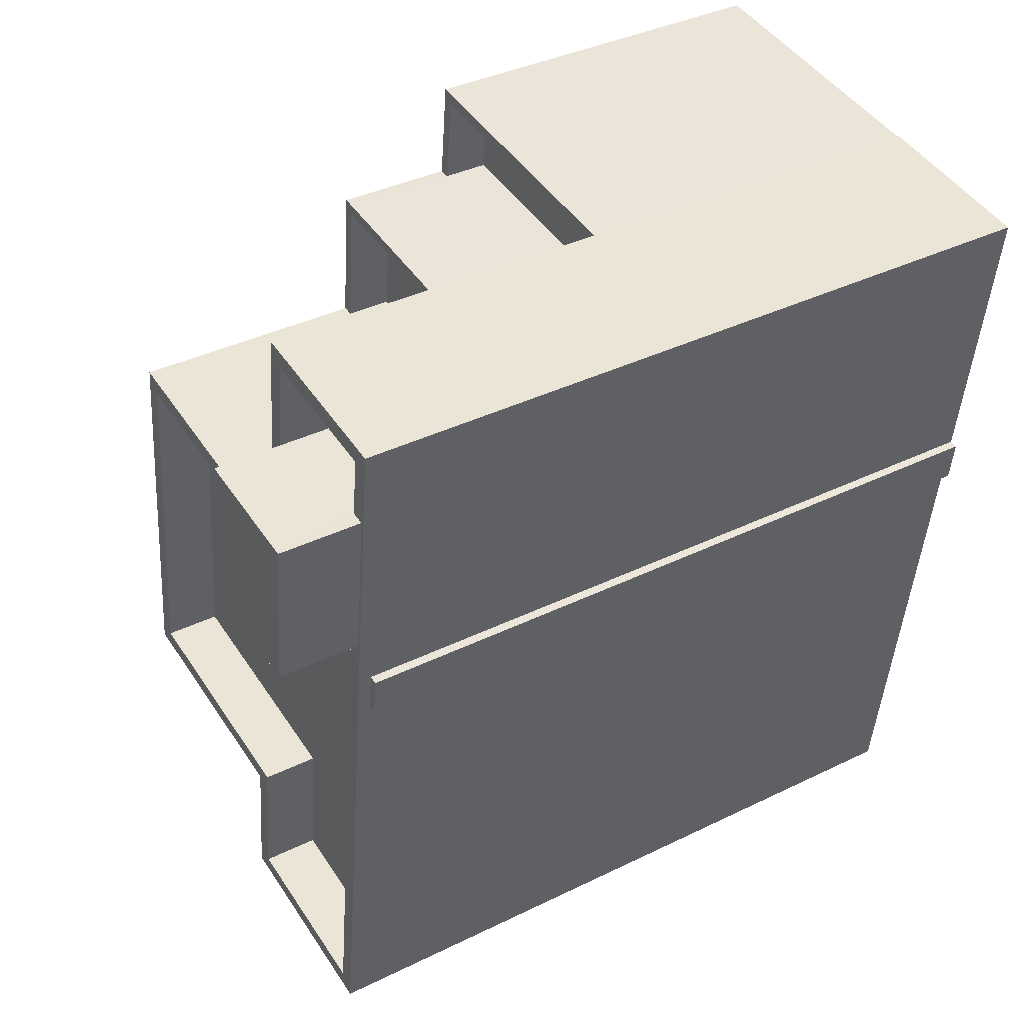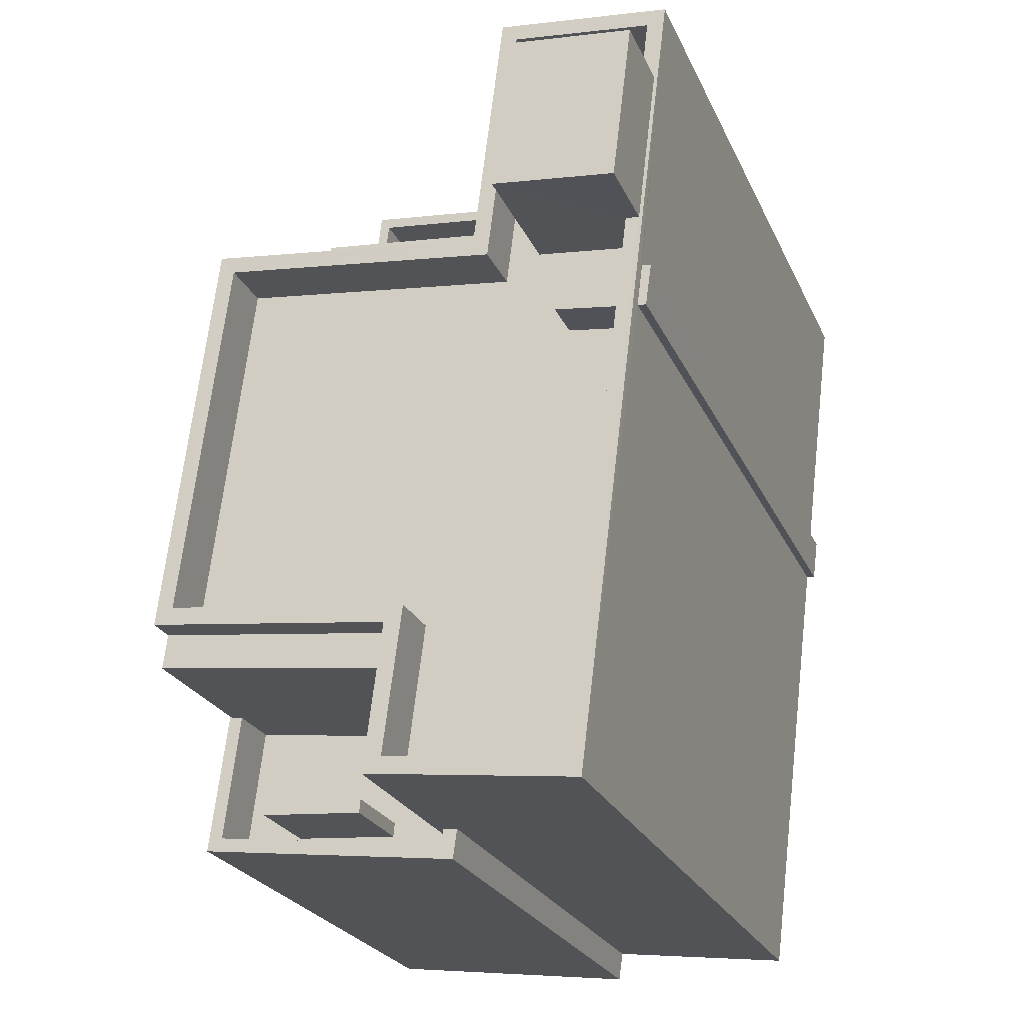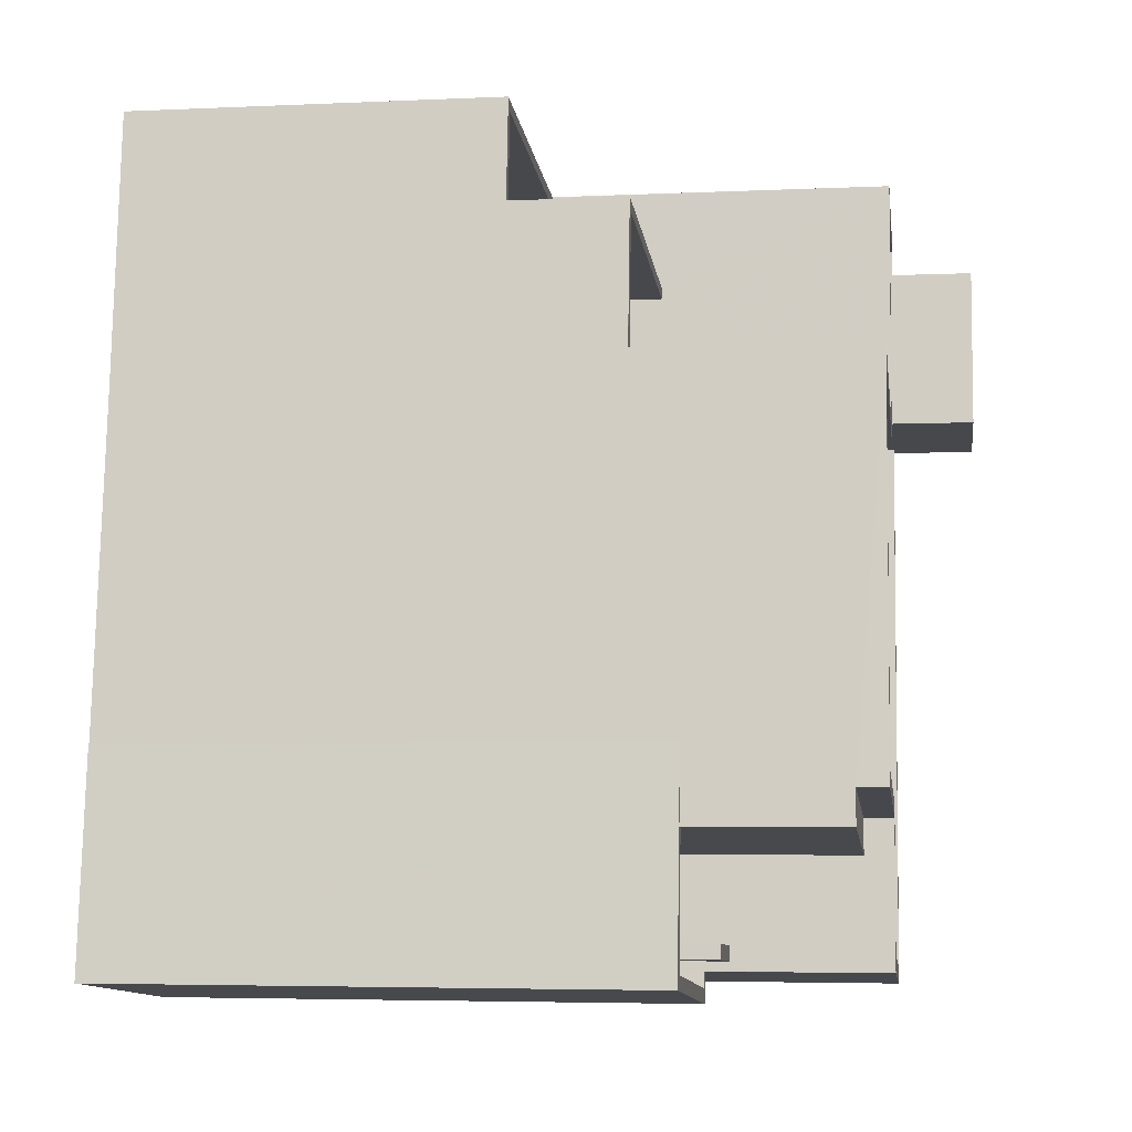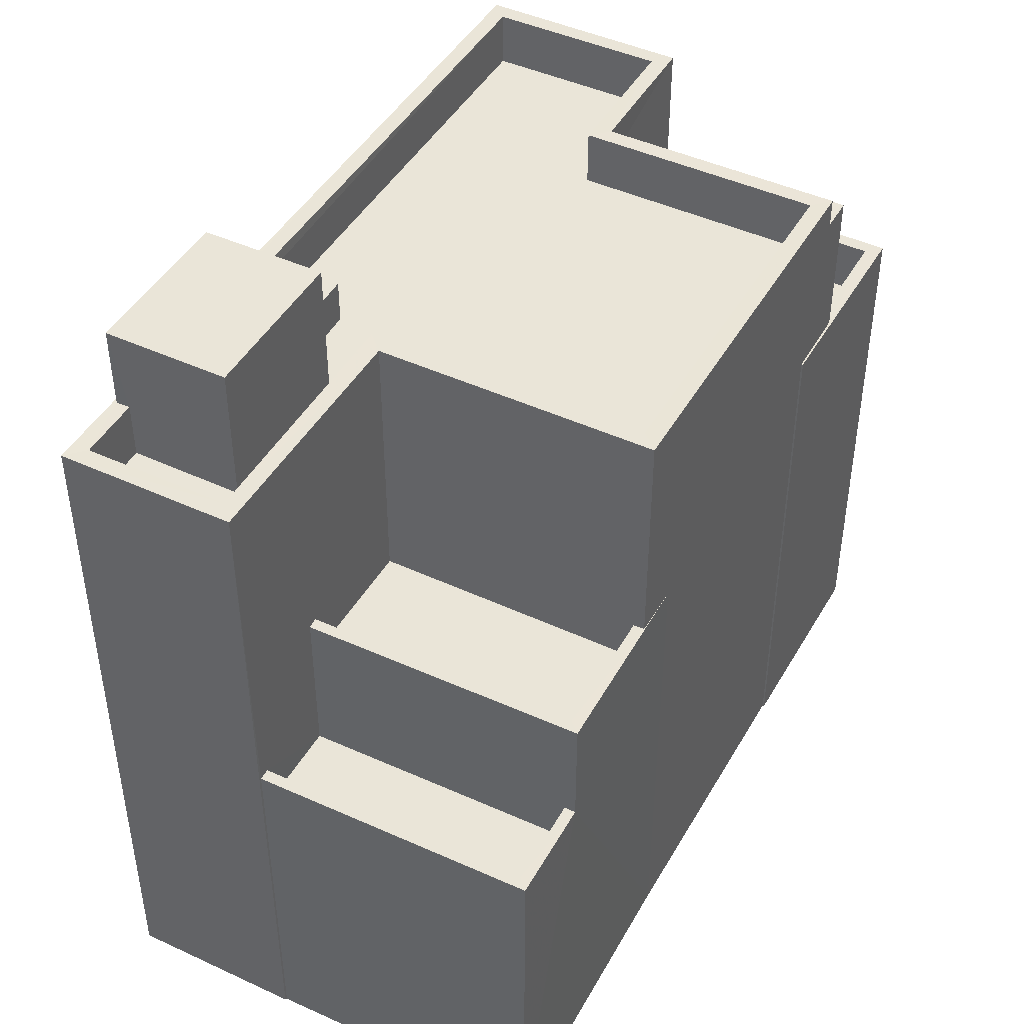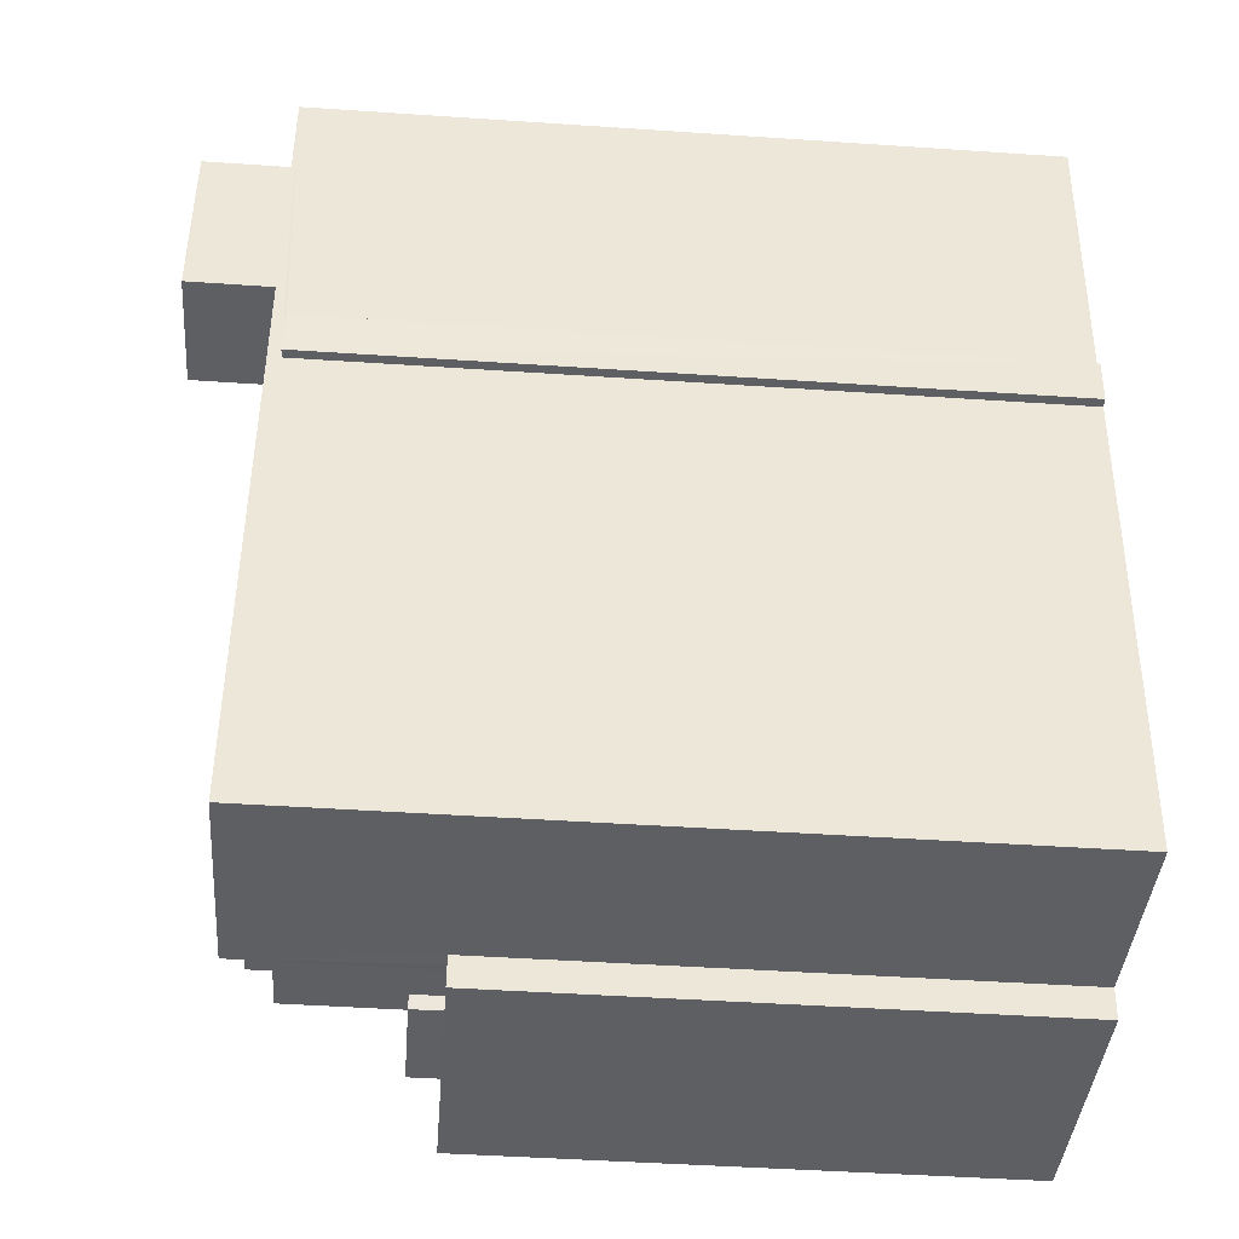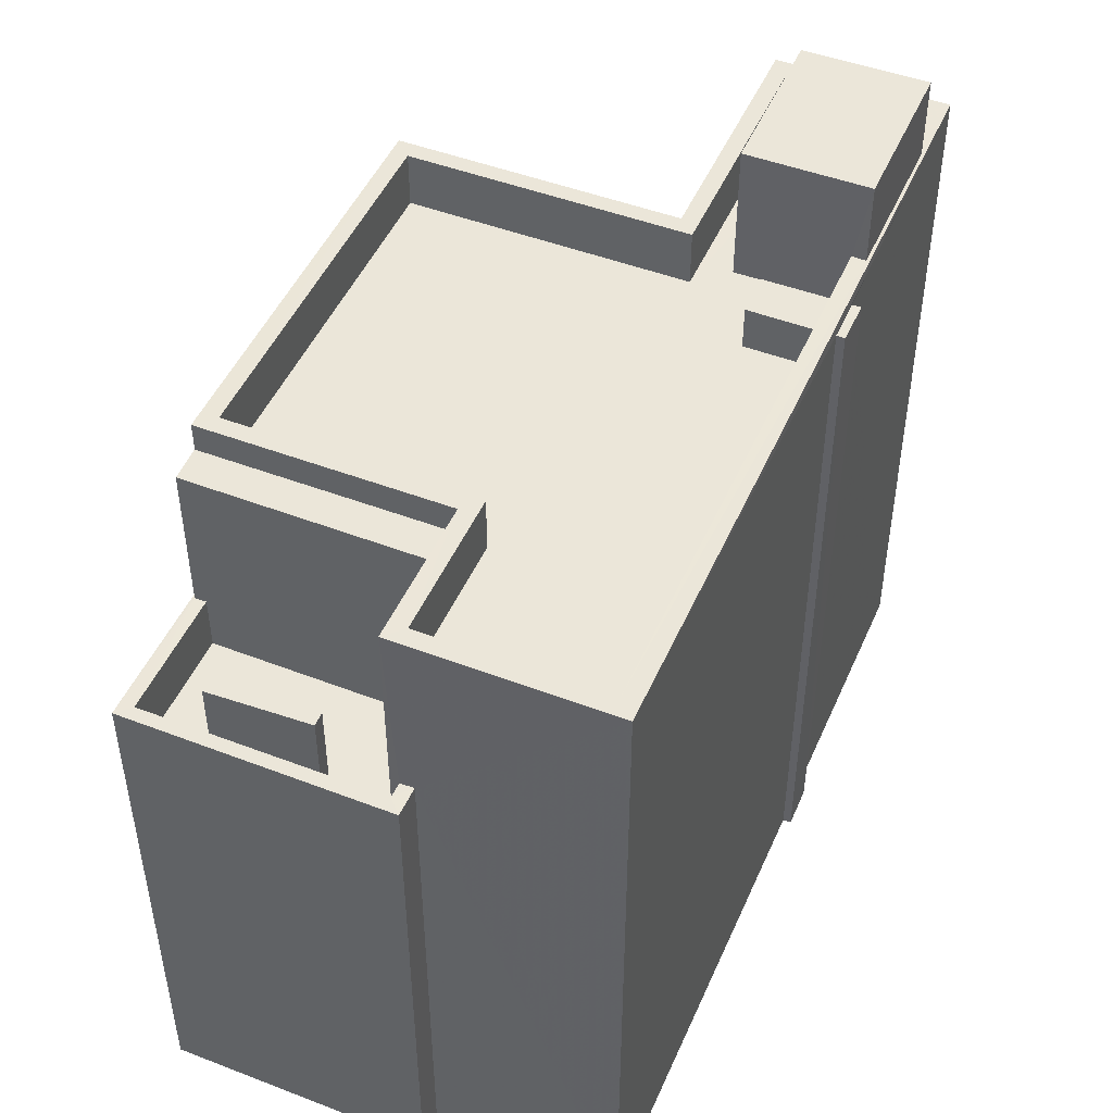
<metadata>
{"format":"obj","ext":"obj","renderer":"f3d","projection":"perspective","resolution":1024,"background":"white","views":[{"elev":38.1,"azim":58.2,"up":"+Y"},{"elev":-24.5,"azim":19.8,"up":"+Y"},{"elev":-4.9,"azim":-81.8,"up":"+Y"},{"elev":45.1,"azim":-158.9,"up":"+Z"},{"elev":-47.1,"azim":85.6,"up":"+Y"},{"elev":48.2,"azim":16.0,"up":"+Z"}]}
</metadata>
<code>
v -8.924e+04 -9.926e+04 7.185
v -8.924e+04 -9.926e+04 7.185
v -8.924e+04 -9.926e+04 7.185
v -8.924e+04 -9.926e+04 7.184
v -8.924e+04 -9.927e+04 7.184
v -8.923e+04 -9.925e+04 7.184
v -8.923e+04 -9.925e+04 7.184
v -8.923e+04 -9.925e+04 7.184
v -8.924e+04 -9.925e+04 7.184
v -8.924e+04 -9.926e+04 7.185
v -8.923e+04 -9.926e+04 7.184
v -8.923e+04 -9.926e+04 7.184
v -8.923e+04 -9.926e+04 7.184
v -8.923e+04 -9.926e+04 7.184
v -8.923e+04 -9.926e+04 7.184
v -8.924e+04 -9.926e+04 19.95
v -8.924e+04 -9.925e+04 19.95
v -8.924e+04 -9.926e+04 19.95
v -8.924e+04 -9.925e+04 19.95
v -8.923e+04 -9.926e+04 19.73
v -8.923e+04 -9.926e+04 19.73
v -8.923e+04 -9.926e+04 19.73
v -8.923e+04 -9.926e+04 19.73
v -8.924e+04 -9.925e+04 15.83
v -8.924e+04 -9.925e+04 15.83
v -8.924e+04 -9.926e+04 15.83
v -8.923e+04 -9.925e+04 15.83
v -8.923e+04 -9.925e+04 15.83
v -8.924e+04 -9.925e+04 15.83
v -8.924e+04 -9.925e+04 15.83
v -8.923e+04 -9.925e+04 21.41
v -8.923e+04 -9.926e+04 21.41
v -8.923e+04 -9.925e+04 21.41
v -8.923e+04 -9.925e+04 21.41
v -8.923e+04 -9.926e+04 19.73
v -8.923e+04 -9.926e+04 19.73
v -8.923e+04 -9.926e+04 19.73
v -8.923e+04 -9.926e+04 19.73
v -8.923e+04 -9.926e+04 19.95
v -8.923e+04 -9.925e+04 19.95
v -8.923e+04 -9.926e+04 19.95
v -8.923e+04 -9.926e+04 19.95
v -8.924e+04 -9.926e+04 19.95
v -8.923e+04 -9.925e+04 19.95
v -8.923e+04 -9.925e+04 19.95
v -8.924e+04 -9.926e+04 19.95
v -8.924e+04 -9.926e+04 19.95
v -8.923e+04 -9.925e+04 19.95
v -8.923e+04 -9.926e+04 19.95
v -8.923e+04 -9.926e+04 19.95
v -8.923e+04 -9.926e+04 19.95
v -8.923e+04 -9.925e+04 19.95
v -8.923e+04 -9.925e+04 19.95
v -8.923e+04 -9.925e+04 19.95
v -8.923e+04 -9.925e+04 13.78
v -8.923e+04 -9.925e+04 13.78
v -8.924e+04 -9.925e+04 13.78
v -8.924e+04 -9.925e+04 13.78
v -8.924e+04 -9.925e+04 13.78
v -8.924e+04 -9.925e+04 13.78
v -8.924e+04 -9.926e+04 19.43
v -8.924e+04 -9.926e+04 19.43
v -8.924e+04 -9.926e+04 19.43
v -8.924e+04 -9.926e+04 19.43
v -8.923e+04 -9.925e+04 12.98
v -8.923e+04 -9.925e+04 12.98
v -8.924e+04 -9.925e+04 12.98
v -8.924e+04 -9.925e+04 12.98
v -8.924e+04 -9.926e+04 16.72
v -8.924e+04 -9.926e+04 16.72
v -8.924e+04 -9.927e+04 16.72
v -8.924e+04 -9.926e+04 16.72
v -8.924e+04 -9.926e+04 16.72
v -8.924e+04 -9.926e+04 16.72
v -8.924e+04 -9.926e+04 16.72
v -8.924e+04 -9.926e+04 16.72
v -8.924e+04 -9.926e+04 16.72
v -8.924e+04 -9.926e+04 16.72
v -8.924e+04 -9.926e+04 15.72
v -8.924e+04 -9.926e+04 15.72
v -8.924e+04 -9.926e+04 15.72
v -8.924e+04 -9.926e+04 15.72
v -8.924e+04 -9.926e+04 15.72
v -8.924e+04 -9.926e+04 15.72
v -8.924e+04 -9.926e+04 15.72
v -8.924e+04 -9.926e+04 15.72
v -8.923e+04 -9.925e+04 15.03
v -8.924e+04 -9.925e+04 15.03
v -8.924e+04 -9.925e+04 15.03
v -8.923e+04 -9.925e+04 15.03
v -8.924e+04 -9.926e+04 15.72
v -8.924e+04 -9.926e+04 15.72
v -8.924e+04 -9.926e+04 15.72
v -8.924e+04 -9.926e+04 15.72
v -8.923e+04 -9.925e+04 18.95
v -8.923e+04 -9.925e+04 18.95
v -8.923e+04 -9.925e+04 18.95
v -8.923e+04 -9.926e+04 18.95
v -8.923e+04 -9.926e+04 18.95
v -8.923e+04 -9.926e+04 18.95
v -8.924e+04 -9.926e+04 18.95
v -8.924e+04 -9.925e+04 18.95
v -8.924e+04 -9.926e+04 18.95
v -8.923e+04 -9.926e+04 18.95
v -8.923e+04 -9.925e+04 18.95
v -8.923e+04 -9.926e+04 18.95
v -8.923e+04 -9.926e+04 18.95
v -8.923e+04 -9.926e+04 18.95
v -8.923e+04 -9.926e+04 18.95
v -8.923e+04 -9.925e+04 18.95
v -8.924e+04 -9.926e+04 17.26
v -8.924e+04 -9.926e+04 17.26
v -8.924e+04 -9.926e+04 17.26
v -8.924e+04 -9.926e+04 17.26
f 1 2 3
f 2 4 5
f 6 7 8
f 9 8 10
f 10 11 1
f 11 12 4
f 11 13 14
f 11 15 13
f 8 7 15
f 1 4 2
f 10 8 15
f 4 1 11
f 10 15 11
f 16 17 18
f 16 19 17
f 20 21 22
f 23 20 22
f 24 25 26
f 27 28 29
f 30 29 24
f 28 25 29
f 29 25 24
f 31 32 33
f 31 34 32
f 35 36 37
f 38 35 37
f 39 40 41
f 39 42 43
f 40 44 45
f 43 46 47
f 18 47 16
f 19 48 17
f 45 44 48
f 16 47 49
f 50 48 19
f 42 41 51
f 43 42 46
f 47 46 49
f 45 48 50
f 52 53 54
f 41 40 52
f 53 40 45
f 39 41 42
f 40 53 52
f 55 56 57
f 58 57 59
f 59 57 60
f 57 56 60
f 61 62 63
f 61 64 62
f 65 66 67
f 68 65 67
f 69 70 71
f 71 70 72
f 72 73 74
f 70 69 75
f 74 73 76
f 73 77 78
f 70 77 72
f 72 77 73
f 79 80 81
f 82 79 81
f 83 84 85
f 80 85 81
f 84 83 86
f 81 85 84
f 87 88 89
f 87 90 88
f 79 82 91
f 91 82 92
f 93 94 92
f 92 82 86
f 83 92 86
f 83 93 92
f 95 96 97
f 98 99 100
f 98 101 99
f 98 102 103
f 104 102 98
f 97 96 104
f 105 95 97
f 106 107 108
f 109 98 100
f 97 104 110
f 107 110 108
f 108 104 109
f 98 109 104
f 110 104 108
f 111 112 113
f 111 114 112
f 19 102 104
f 50 19 104
f 105 97 54
f 52 54 33
f 33 54 31
f 54 97 31
f 71 2 5
f 71 72 2
f 60 9 59
f 25 59 26
f 26 59 10
f 59 9 10
f 20 108 21
f 20 106 108
f 55 57 67
f 66 55 67
f 65 58 28
f 28 58 25
f 65 68 58
f 25 58 59
f 2 72 74
f 3 2 74
f 41 33 32
f 41 52 33
f 110 51 34
f 34 51 32
f 110 107 51
f 32 51 41
f 91 92 63
f 61 63 47
f 47 63 43
f 63 92 43
f 53 96 95
f 53 45 96
f 89 88 29
f 30 89 29
f 87 30 48
f 48 30 17
f 87 89 30
f 17 30 24
f 69 4 12
f 12 39 69
f 94 75 92
f 92 75 43
f 69 39 43
f 75 69 43
f 9 60 56
f 8 9 56
f 100 99 23
f 99 42 23
f 106 20 107
f 23 42 51
f 20 23 51
f 107 20 51
f 6 8 56
f 6 56 44
f 44 27 48
f 27 87 48
f 27 90 87
f 55 66 65
f 65 28 55
f 44 28 27
f 56 55 28
f 44 56 28
f 112 114 81
f 84 112 81
f 85 78 77
f 85 80 78
f 44 40 7
f 6 44 7
f 49 46 101
f 98 49 101
f 90 29 88
f 90 27 29
f 61 47 18
f 64 61 18
f 54 53 95
f 105 54 95
f 36 11 14
f 36 35 11
f 13 38 37
f 13 15 38
f 12 11 35
f 35 39 12
f 39 35 40
f 7 38 15
f 40 38 7
f 35 38 40
f 86 112 84
f 86 113 112
f 46 42 99
f 101 46 99
f 36 14 13
f 37 36 13
f 82 113 86
f 82 111 113
f 94 93 70
f 75 94 70
f 23 22 109
f 100 23 109
f 1 3 74
f 76 1 74
f 108 22 21
f 108 109 22
f 85 77 83
f 83 70 93
f 83 77 70
f 80 79 78
f 79 91 63
f 73 78 62
f 62 78 63
f 78 79 63
f 45 104 96
f 45 50 104
f 58 67 57
f 58 68 67
f 19 16 103
f 102 19 103
f 97 110 34
f 31 97 34
f 69 71 5
f 4 69 5
f 26 10 1
f 24 26 17
f 64 76 73
f 26 1 76
f 64 73 62
f 18 17 64
f 26 76 17
f 17 76 64
f 103 49 98
f 103 16 49
f 81 111 82
f 81 114 111

</code>
